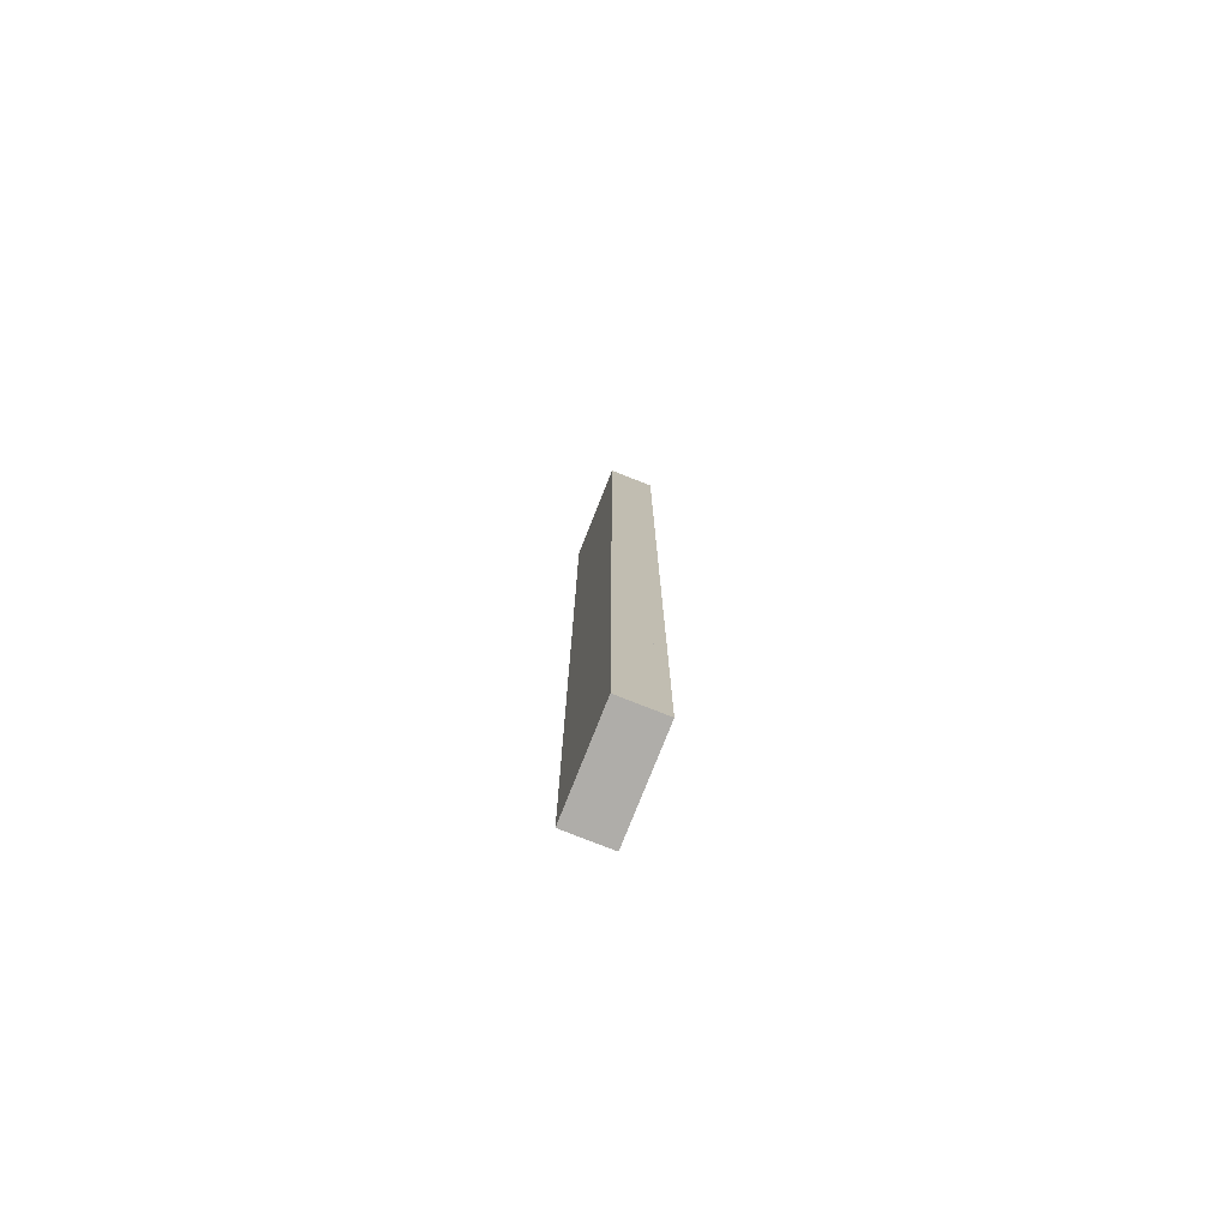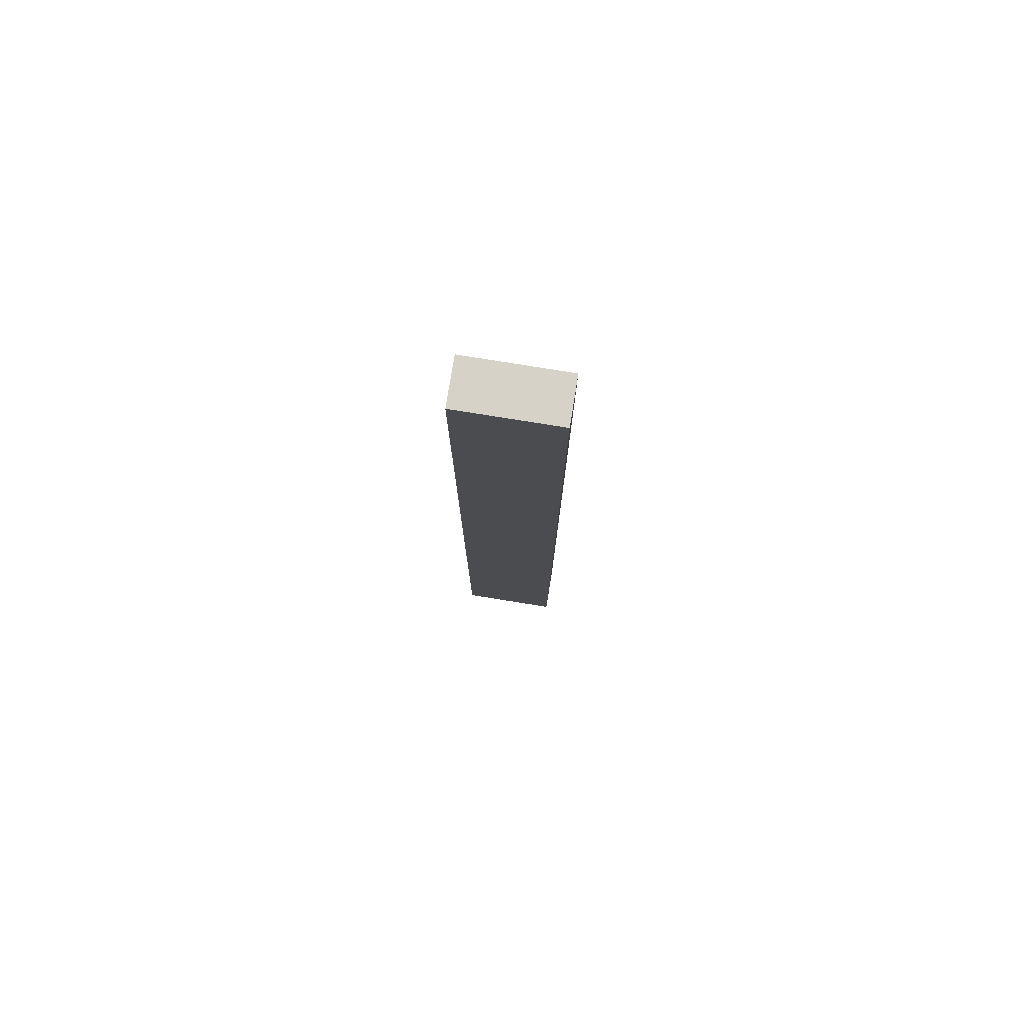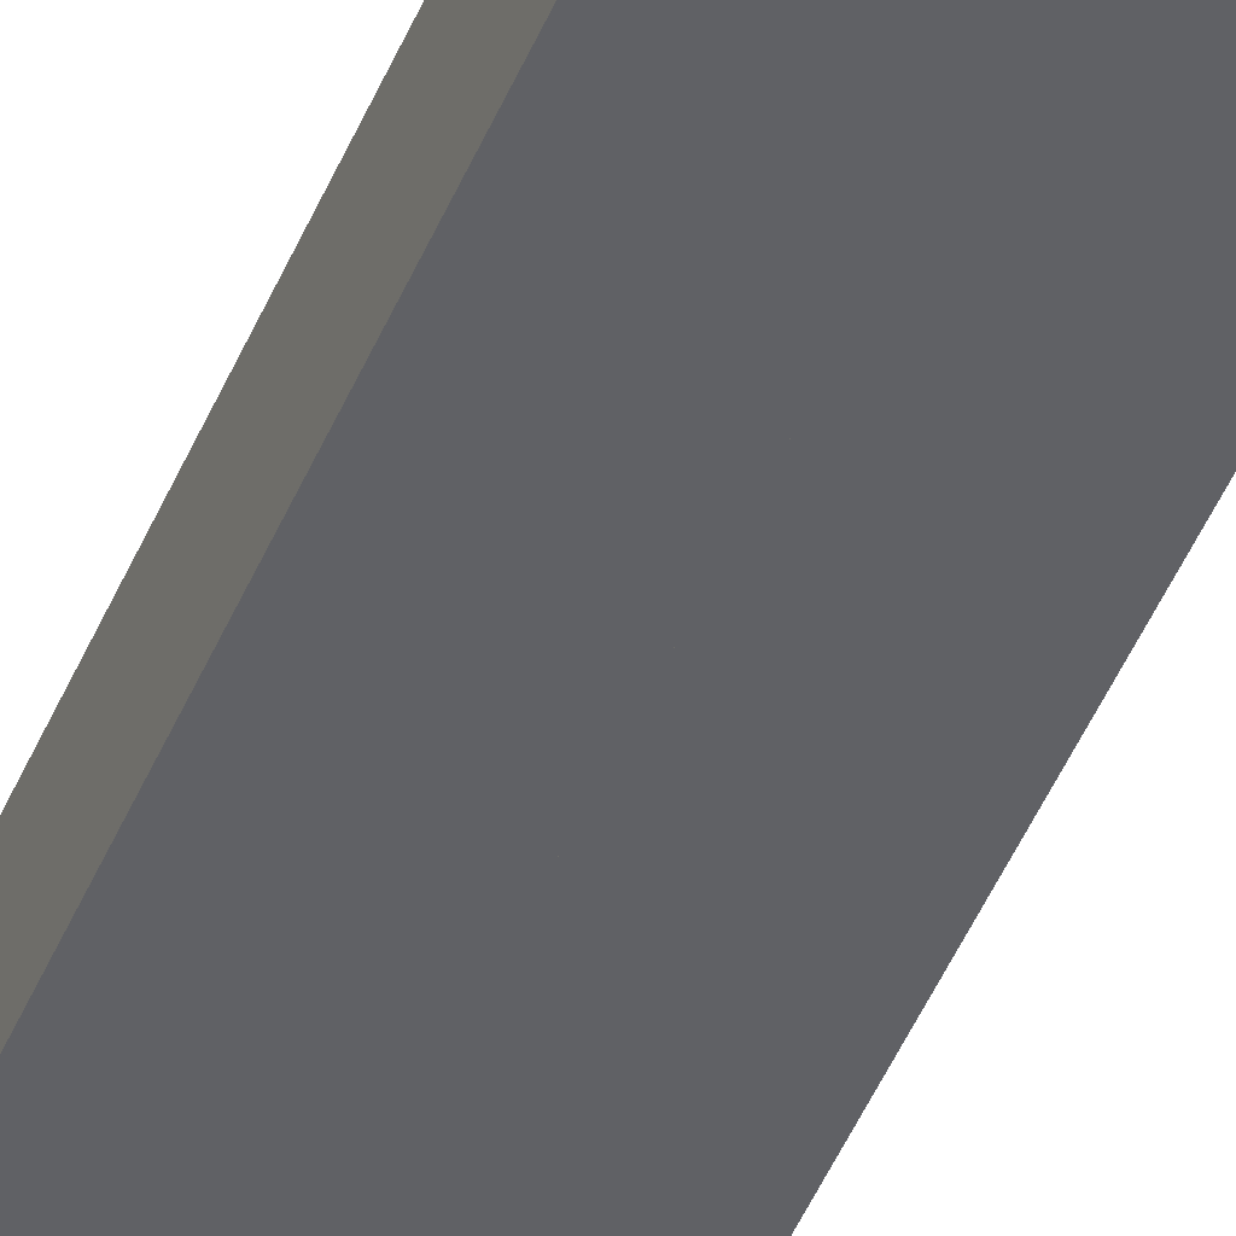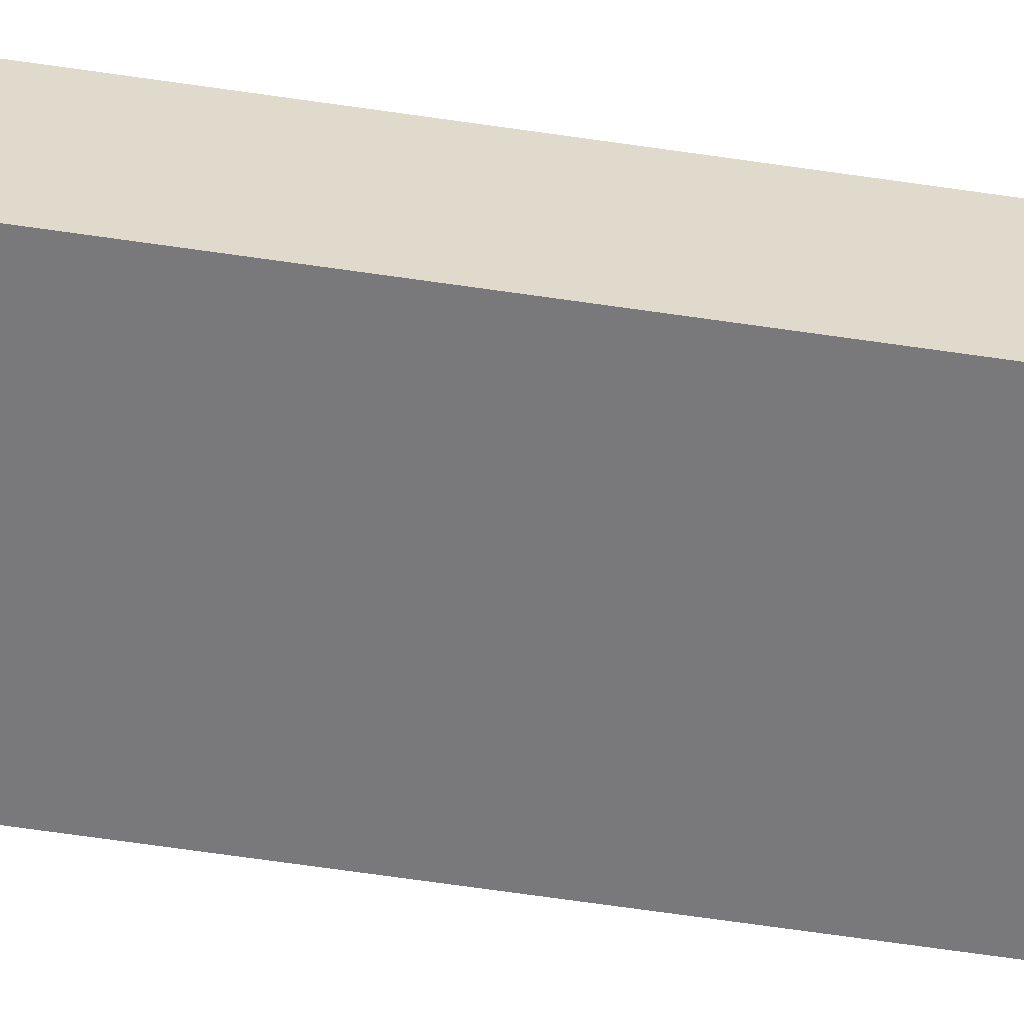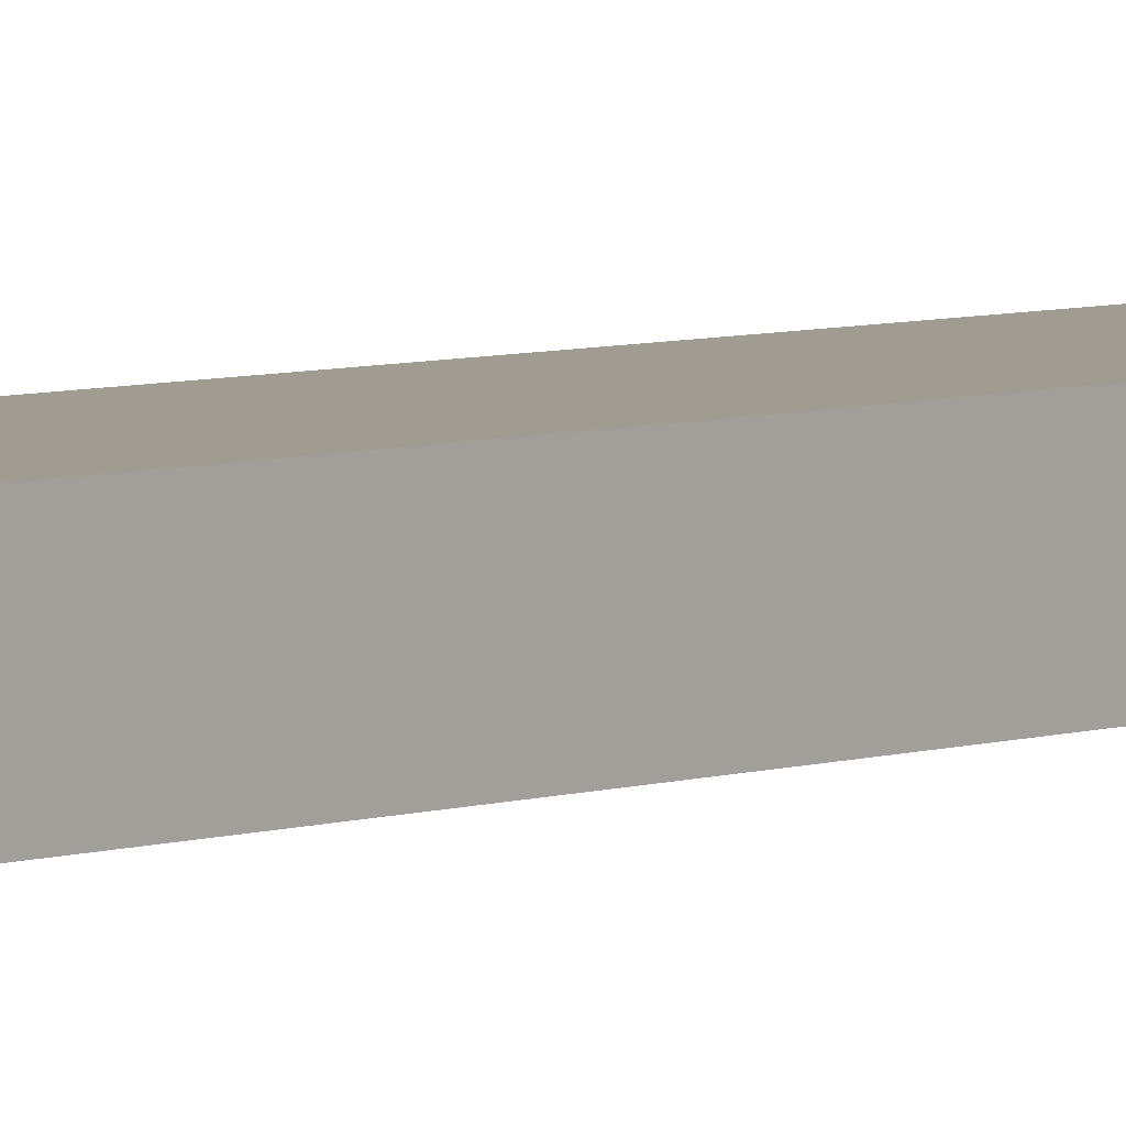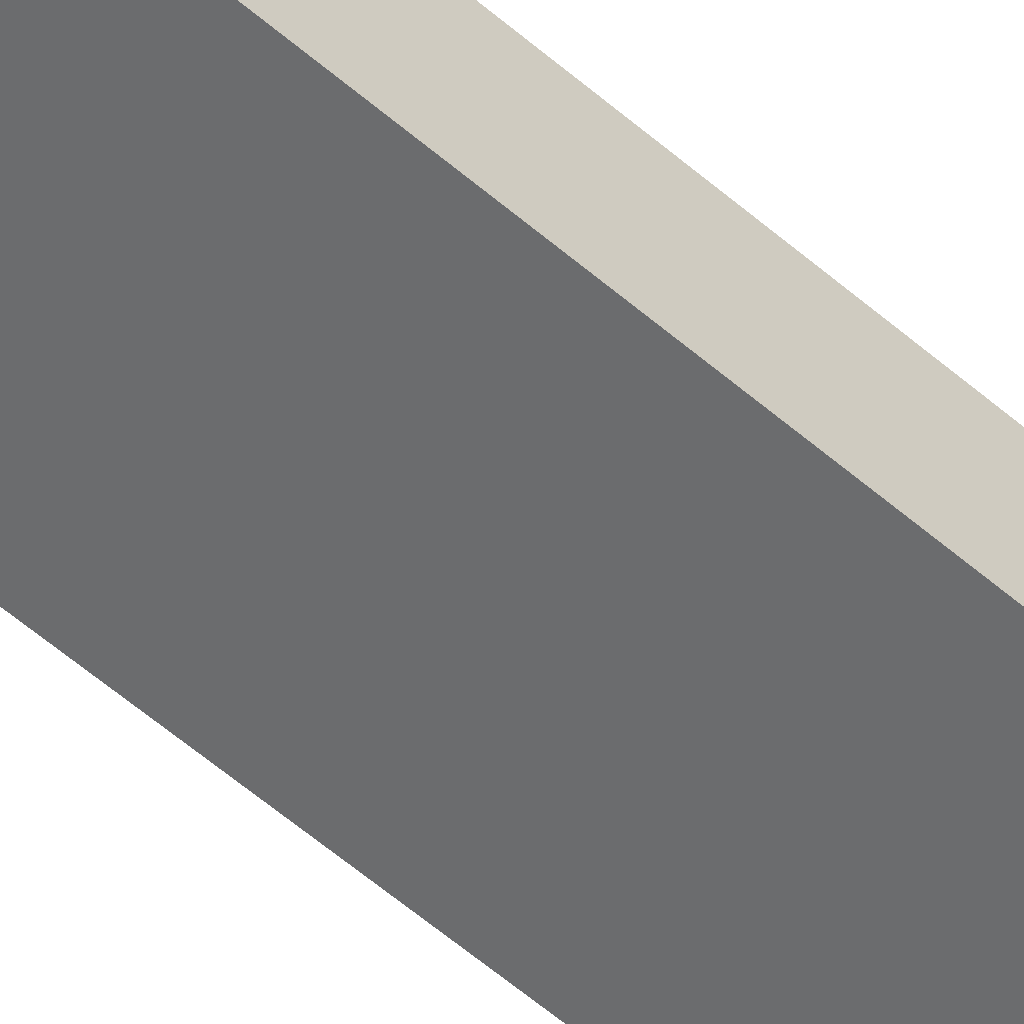
<metadata>
{"format":"obj","ext":"obj","renderer":"f3d","projection":"perspective","resolution":1024,"background":"white","views":[{"elev":-77.4,"azim":-111.6,"up":"+Z"},{"elev":78.5,"azim":9.1,"up":"+Z"},{"elev":-47.2,"azim":158.0,"up":"+Y"},{"elev":-57.9,"azim":-99.0,"up":"+Y"},{"elev":4.5,"azim":37.8,"up":"+Y"},{"elev":-53.6,"azim":-133.3,"up":"+Y"}]}
</metadata>
<code>
v  -47.56 0 -13.24
v  -45.36 0 -13.24
v  -45.36 0 -4.737
v  -47.56 0 -4.737
v  -47.56 2 -13.24
v  -47.56 2 -4.737
v  -45.36 2 -4.737
v  -45.36 2 -13.24
v  -49.76 0 -13.24
v  -49.76 0 -4.737
v  -49.76 2 -13.24
v  -49.76 2 -4.737
v  -47.56 0 -21.74
v  -45.36 0 -21.74
v  -47.56 2 -21.74
v  -45.36 2 -21.74
v  -49.76 0 -21.74
v  -49.76 2 -21.74
v  -47.56 0 -30.24
v  -45.36 0 -30.24
v  -47.56 2 -30.24
v  -45.36 2 -30.24
v  -49.76 0 -30.24
v  -49.76 2 -30.24
v  -47.56 0 -38.74
v  -45.36 0 -38.74
v  -47.56 2 -38.74
v  -45.36 2 -38.74
v  -49.76 0 -38.74
v  -49.76 2 -38.74
v  -47.56 0 -47.24
v  -45.36 0 -47.24
v  -45.36 0 -38.74
v  -47.56 0 -38.74
v  -47.56 2 -47.24
v  -47.56 2 -38.74
v  -45.36 2 -38.74
v  -45.36 2 -47.24
v  -49.76 0 -47.24
v  -49.76 0 -38.74
v  -49.76 2 -47.24
v  -49.76 2 -38.74
o Box077
g Box077
f 1 2 3
f 3 4 1
f 5 6 7
f 7 8 5
f 1 4 6
f 6 5 1
f 4 3 7
f 7 6 4
f 3 2 8
f 8 7 3
f 2 1 5
f 5 8 2
f 9 1 4
f 4 10 9
f 11 12 6
f 6 5 11
f 9 10 12
f 12 11 9
f 10 4 6
f 6 12 10
f 4 1 5
f 5 6 4
f 1 9 11
f 11 5 1
f 13 14 2
f 2 1 13
f 15 5 8
f 8 16 15
f 13 1 5
f 5 15 13
f 1 2 8
f 8 5 1
f 2 14 16
f 16 8 2
f 14 13 15
f 15 16 14
f 17 13 1
f 1 9 17
f 18 11 5
f 5 15 18
f 17 9 11
f 11 18 17
f 9 1 5
f 5 11 9
f 1 13 15
f 15 5 1
f 13 17 18
f 18 15 13
f 19 20 14
f 14 13 19
f 21 15 16
f 16 22 21
f 19 13 15
f 15 21 19
f 13 14 16
f 16 15 13
f 14 20 22
f 22 16 14
f 20 19 21
f 21 22 20
f 23 19 13
f 13 17 23
f 24 18 15
f 15 21 24
f 23 17 18
f 18 24 23
f 17 13 15
f 15 18 17
f 13 19 21
f 21 15 13
f 19 23 24
f 24 21 19
f 25 26 20
f 20 19 25
f 27 21 22
f 22 28 27
f 25 19 21
f 21 27 25
f 19 20 22
f 22 21 19
f 20 26 28
f 28 22 20
f 26 25 27
f 27 28 26
f 29 25 19
f 19 23 29
f 30 24 21
f 21 27 30
f 29 23 24
f 24 30 29
f 23 19 21
f 21 24 23
f 19 25 27
f 27 21 19
f 25 29 30
f 30 27 25
f 31 32 33
f 33 34 31
f 35 36 37
f 37 38 35
f 31 34 36
f 36 35 31
f 34 33 37
f 37 36 34
f 33 32 38
f 38 37 33
f 32 31 35
f 35 38 32
f 39 31 34
f 34 40 39
f 41 42 36
f 36 35 41
f 39 40 42
f 42 41 39
f 40 34 36
f 36 42 40
f 34 31 35
f 35 36 34
f 31 39 41
f 41 35 31

</code>
